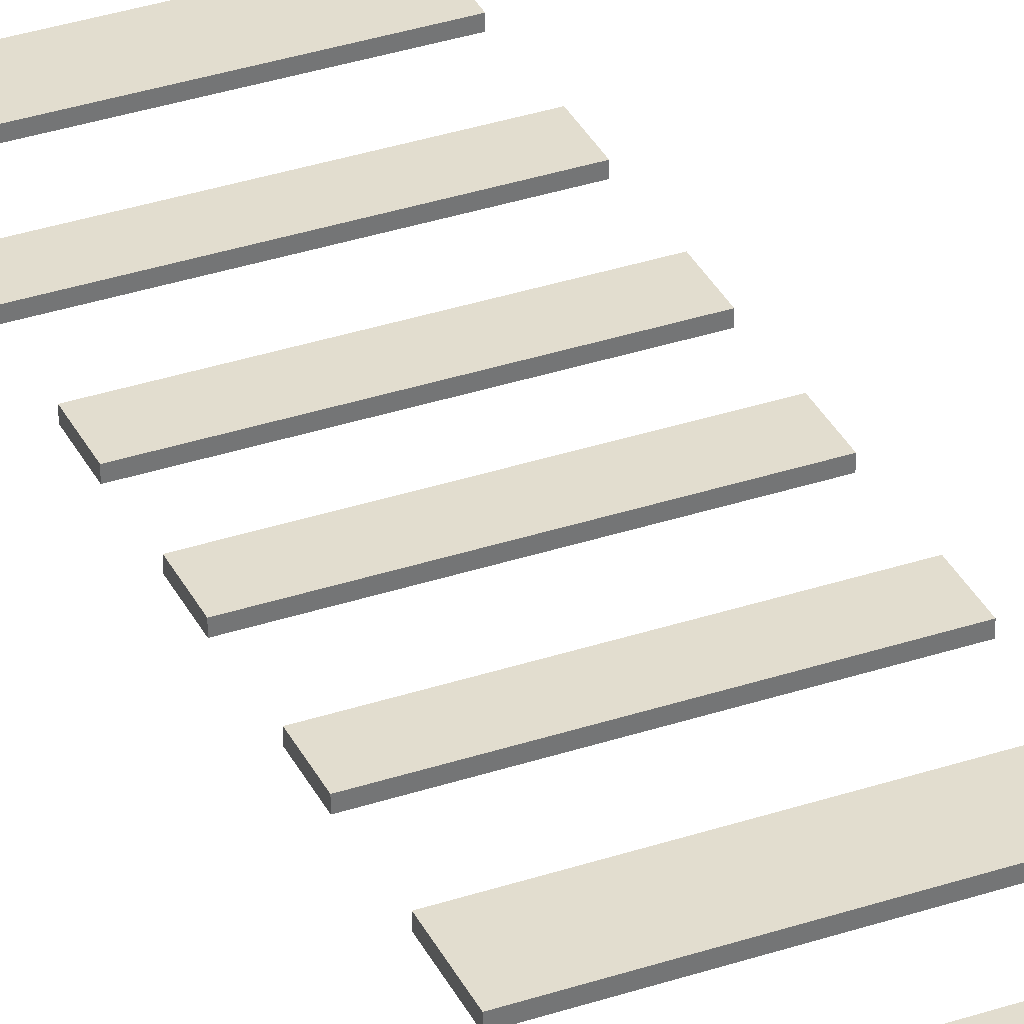
<metadata>
{"format":"obj","ext":"obj","renderer":"f3d","projection":"perspective","resolution":1024,"background":"white","views":[{"elev":35.0,"azim":-23.8,"up":"+Y"}]}
</metadata>
<code>
o box.005_ID643
v 1.008 0.01714 -5.389
v -1.06 0.01714 -5.734
v -1.06 0.01714 -5.389
v 1.008 0.01714 -5.734
v 1.008 0.01714 -5.734
v 1.008 0.01714 -5.389
v -1.06 0.01714 -5.734
v -1.06 0.01714 -5.389
v -1.06 0.08884 -5.389
v 1.008 0.01714 -5.389
v -1.06 0.01714 -5.389
v 1.008 0.08884 -5.389
v 1.008 0.08884 -5.389
v -1.06 0.08884 -5.389
v 1.008 0.01714 -5.389
v -1.06 0.01714 -5.389
v 1.008 0.08884 -5.734
v 1.008 0.01714 -5.389
v 1.008 0.08884 -5.389
v 1.008 0.01714 -5.734
v 1.008 0.01714 -5.734
v 1.008 0.08884 -5.734
v 1.008 0.01714 -5.389
v 1.008 0.08884 -5.389
v 1.008 0.08884 -5.734
v -1.06 0.01714 -5.734
v 1.008 0.01714 -5.734
v -1.06 0.08884 -5.734
v -1.06 0.08884 -5.734
v 1.008 0.08884 -5.734
v -1.06 0.01714 -5.734
v 1.008 0.01714 -5.734
v -1.06 0.01714 -5.734
v -1.06 0.08884 -5.389
v -1.06 0.01714 -5.389
v -1.06 0.08884 -5.734
v -1.06 0.08884 -5.734
v -1.06 0.01714 -5.734
v -1.06 0.08884 -5.389
v -1.06 0.01714 -5.389
v 1.008 0.08884 -5.734
v -1.06 0.08884 -5.389
v -1.06 0.08884 -5.734
v 1.008 0.08884 -5.389
v 1.008 0.08884 -5.389
v 1.008 0.08884 -5.734
v -1.06 0.08884 -5.389
v -1.06 0.08884 -5.734
f 1 2 3
f 2 1 4
f 5 6 7
f 8 7 6
f 9 10 11
f 10 9 12
f 13 14 15
f 16 15 14
f 17 18 19
f 18 17 20
f 21 22 23
f 24 23 22
f 25 26 27
f 26 25 28
f 29 30 31
f 32 31 30
f 33 34 35
f 34 33 36
f 37 38 39
f 40 39 38
f 41 42 43
f 42 41 44
f 45 46 47
f 48 47 46
o box.014_ID1297
v 1.008 0.01714 -1.603
v -1.06 0.01714 -1.949
v -1.06 0.01714 -1.603
v 1.008 0.01714 -1.949
v 1.008 0.01714 -1.949
v 1.008 0.01714 -1.603
v -1.06 0.01714 -1.949
v -1.06 0.01714 -1.603
v -1.06 0.08884 -1.603
v 1.008 0.01714 -1.603
v -1.06 0.01714 -1.603
v 1.008 0.08884 -1.603
v 1.008 0.08884 -1.603
v -1.06 0.08884 -1.603
v 1.008 0.01714 -1.603
v -1.06 0.01714 -1.603
v 1.008 0.08884 -1.949
v 1.008 0.01714 -1.603
v 1.008 0.08884 -1.603
v 1.008 0.01714 -1.949
v 1.008 0.01714 -1.949
v 1.008 0.08884 -1.949
v 1.008 0.01714 -1.603
v 1.008 0.08884 -1.603
v 1.008 0.08884 -1.949
v -1.06 0.01714 -1.949
v 1.008 0.01714 -1.949
v -1.06 0.08884 -1.949
v -1.06 0.08884 -1.949
v 1.008 0.08884 -1.949
v -1.06 0.01714 -1.949
v 1.008 0.01714 -1.949
v -1.06 0.01714 -1.949
v -1.06 0.08884 -1.603
v -1.06 0.01714 -1.603
v -1.06 0.08884 -1.949
v -1.06 0.08884 -1.949
v -1.06 0.01714 -1.949
v -1.06 0.08884 -1.603
v -1.06 0.01714 -1.603
v 1.008 0.08884 -1.949
v -1.06 0.08884 -1.603
v -1.06 0.08884 -1.949
v 1.008 0.08884 -1.603
v 1.008 0.08884 -1.603
v 1.008 0.08884 -1.949
v -1.06 0.08884 -1.603
v -1.06 0.08884 -1.949
f 49 50 51
f 50 49 52
f 53 54 55
f 56 55 54
f 57 58 59
f 58 57 60
f 61 62 63
f 64 63 62
f 65 66 67
f 66 65 68
f 69 70 71
f 72 71 70
f 73 74 75
f 74 73 76
f 77 78 79
f 80 79 78
f 81 82 83
f 82 81 84
f 85 86 87
f 88 87 86
f 89 90 91
f 90 89 92
f 93 94 95
f 96 95 94
o box.006_ID652
v 1.008 0.01714 -2.57
v -1.06 0.01714 -3.051
v -1.06 0.01714 -2.57
v 1.008 0.01714 -3.051
v 1.008 0.01714 -3.051
v 1.008 0.01714 -2.57
v -1.06 0.01714 -3.051
v -1.06 0.01714 -2.57
v -1.06 0.08884 -2.57
v 1.008 0.01714 -2.57
v -1.06 0.01714 -2.57
v 1.008 0.08884 -2.57
v 1.008 0.08884 -2.57
v -1.06 0.08884 -2.57
v 1.008 0.01714 -2.57
v -1.06 0.01714 -2.57
v 1.008 0.08884 -3.051
v 1.008 0.01714 -2.57
v 1.008 0.08884 -2.57
v 1.008 0.01714 -3.051
v 1.008 0.01714 -3.051
v 1.008 0.08884 -3.051
v 1.008 0.01714 -2.57
v 1.008 0.08884 -2.57
v 1.008 0.08884 -3.051
v -1.06 0.01714 -3.051
v 1.008 0.01714 -3.051
v -1.06 0.08884 -3.051
v -1.06 0.08884 -3.051
v 1.008 0.08884 -3.051
v -1.06 0.01714 -3.051
v 1.008 0.01714 -3.051
v -1.06 0.01714 -3.051
v -1.06 0.08884 -2.57
v -1.06 0.01714 -2.57
v -1.06 0.08884 -3.051
v -1.06 0.08884 -3.051
v -1.06 0.01714 -3.051
v -1.06 0.08884 -2.57
v -1.06 0.01714 -2.57
v 1.008 0.08884 -3.051
v -1.06 0.08884 -2.57
v -1.06 0.08884 -3.051
v 1.008 0.08884 -2.57
v 1.008 0.08884 -2.57
v 1.008 0.08884 -3.051
v -1.06 0.08884 -2.57
v -1.06 0.08884 -3.051
f 97 98 99
f 98 97 100
f 101 102 103
f 104 103 102
f 105 106 107
f 106 105 108
f 109 110 111
f 112 111 110
f 113 114 115
f 114 113 116
f 117 118 119
f 120 119 118
f 121 122 123
f 122 121 124
f 125 126 127
f 128 127 126
f 129 130 131
f 130 129 132
f 133 134 135
f 136 135 134
f 137 138 139
f 138 137 140
f 141 142 143
f 144 143 142
o box.003_ID80
v 1.008 0.01714 5.708
v -1.06 0.01714 5.362
v -1.06 0.01714 5.708
v 1.008 0.01714 5.362
v 1.008 0.01714 5.362
v 1.008 0.01714 5.708
v -1.06 0.01714 5.362
v -1.06 0.01714 5.708
v -1.06 0.08884 5.708
v 1.008 0.01714 5.708
v -1.06 0.01714 5.708
v 1.008 0.08884 5.708
v 1.008 0.08884 5.708
v -1.06 0.08884 5.708
v 1.008 0.01714 5.708
v -1.06 0.01714 5.708
v 1.008 0.08884 5.362
v 1.008 0.01714 5.708
v 1.008 0.08884 5.708
v 1.008 0.01714 5.362
v 1.008 0.01714 5.362
v 1.008 0.08884 5.362
v 1.008 0.01714 5.708
v 1.008 0.08884 5.708
v 1.008 0.08884 5.362
v -1.06 0.01714 5.362
v 1.008 0.01714 5.362
v -1.06 0.08884 5.362
v -1.06 0.08884 5.362
v 1.008 0.08884 5.362
v -1.06 0.01714 5.362
v 1.008 0.01714 5.362
v -1.06 0.01714 5.362
v -1.06 0.08884 5.708
v -1.06 0.01714 5.708
v -1.06 0.08884 5.362
v -1.06 0.08884 5.362
v -1.06 0.01714 5.362
v -1.06 0.08884 5.708
v -1.06 0.01714 5.708
v 1.008 0.08884 5.362
v -1.06 0.08884 5.708
v -1.06 0.08884 5.362
v 1.008 0.08884 5.708
v 1.008 0.08884 5.708
v 1.008 0.08884 5.362
v -1.06 0.08884 5.708
v -1.06 0.08884 5.362
f 145 146 147
f 146 145 148
f 149 150 151
f 152 151 150
f 153 154 155
f 154 153 156
f 157 158 159
f 160 159 158
f 161 162 163
f 162 161 164
f 165 166 167
f 168 167 166
f 169 170 171
f 170 169 172
f 173 174 175
f 176 175 174
f 177 178 179
f 178 177 180
f 181 182 183
f 184 183 182
f 185 186 187
f 186 185 188
f 189 190 191
f 192 191 190
o box.013_ID1255
v 1.008 0.01714 -3.626
v -1.06 0.01714 -3.972
v -1.06 0.01714 -3.626
v 1.008 0.01714 -3.972
v 1.008 0.01714 -3.972
v 1.008 0.01714 -3.626
v -1.06 0.01714 -3.972
v -1.06 0.01714 -3.626
v -1.06 0.08884 -3.626
v 1.008 0.01714 -3.626
v -1.06 0.01714 -3.626
v 1.008 0.08884 -3.626
v 1.008 0.08884 -3.626
v -1.06 0.08884 -3.626
v 1.008 0.01714 -3.626
v -1.06 0.01714 -3.626
v 1.008 0.08884 -3.972
v 1.008 0.01714 -3.626
v 1.008 0.08884 -3.626
v 1.008 0.01714 -3.972
v 1.008 0.01714 -3.972
v 1.008 0.08884 -3.972
v 1.008 0.01714 -3.626
v 1.008 0.08884 -3.626
v 1.008 0.08884 -3.972
v -1.06 0.01714 -3.972
v 1.008 0.01714 -3.972
v -1.06 0.08884 -3.972
v -1.06 0.08884 -3.972
v 1.008 0.08884 -3.972
v -1.06 0.01714 -3.972
v 1.008 0.01714 -3.972
v -1.06 0.01714 -3.972
v -1.06 0.08884 -3.626
v -1.06 0.01714 -3.626
v -1.06 0.08884 -3.972
v -1.06 0.08884 -3.972
v -1.06 0.01714 -3.972
v -1.06 0.08884 -3.626
v -1.06 0.01714 -3.626
v 1.008 0.08884 -3.972
v -1.06 0.08884 -3.626
v -1.06 0.08884 -3.972
v 1.008 0.08884 -3.626
v 1.008 0.08884 -3.626
v 1.008 0.08884 -3.972
v -1.06 0.08884 -3.626
v -1.06 0.08884 -3.972
f 193 194 195
f 194 193 196
f 197 198 199
f 200 199 198
f 201 202 203
f 202 201 204
f 205 206 207
f 208 207 206
f 209 210 211
f 210 209 212
f 213 214 215
f 216 215 214
f 217 218 219
f 218 217 220
f 221 222 223
f 224 223 222
f 225 226 227
f 226 225 228
f 229 230 231
f 232 231 230
f 233 234 235
f 234 233 236
f 237 238 239
f 240 239 238
o box.011_ID1237
v 1.008 0.01714 2.136
v -1.06 0.01714 1.655
v -1.06 0.01714 2.136
v 1.008 0.01714 1.655
v 1.008 0.01714 1.655
v 1.008 0.01714 2.136
v -1.06 0.01714 1.655
v -1.06 0.01714 2.136
v -1.06 0.08884 2.136
v 1.008 0.01714 2.136
v -1.06 0.01714 2.136
v 1.008 0.08884 2.136
v 1.008 0.08884 2.136
v -1.06 0.08884 2.136
v 1.008 0.01714 2.136
v -1.06 0.01714 2.136
v 1.008 0.08884 1.655
v 1.008 0.01714 2.136
v 1.008 0.08884 2.136
v 1.008 0.01714 1.655
v 1.008 0.01714 1.655
v 1.008 0.08884 1.655
v 1.008 0.01714 2.136
v 1.008 0.08884 2.136
v 1.008 0.08884 1.655
v -1.06 0.01714 1.655
v 1.008 0.01714 1.655
v -1.06 0.08884 1.655
v -1.06 0.08884 1.655
v 1.008 0.08884 1.655
v -1.06 0.01714 1.655
v 1.008 0.01714 1.655
v -1.06 0.01714 1.655
v -1.06 0.08884 2.136
v -1.06 0.01714 2.136
v -1.06 0.08884 1.655
v -1.06 0.08884 1.655
v -1.06 0.01714 1.655
v -1.06 0.08884 2.136
v -1.06 0.01714 2.136
v 1.008 0.08884 1.655
v -1.06 0.08884 2.136
v -1.06 0.08884 1.655
v 1.008 0.08884 2.136
v 1.008 0.08884 2.136
v 1.008 0.08884 1.655
v -1.06 0.08884 2.136
v -1.06 0.08884 1.655
f 241 242 243
f 242 241 244
f 245 246 247
f 248 247 246
f 249 250 251
f 250 249 252
f 253 254 255
f 256 255 254
f 257 258 259
f 258 257 260
f 261 262 263
f 264 263 262
f 265 266 267
f 266 265 268
f 269 270 271
f 272 271 270
f 273 274 275
f 274 273 276
f 277 278 279
f 280 279 278
f 281 282 283
f 282 281 284
f 285 286 287
f 288 287 286
o box.008_ID670
v 1.008 0.01714 1.08
v -1.06 0.01714 0.7346
v -1.06 0.01714 1.08
v 1.008 0.01714 0.7346
v 1.008 0.01714 0.7346
v 1.008 0.01714 1.08
v -1.06 0.01714 0.7346
v -1.06 0.01714 1.08
v -1.06 0.08884 1.08
v 1.008 0.01714 1.08
v -1.06 0.01714 1.08
v 1.008 0.08884 1.08
v 1.008 0.08884 1.08
v -1.06 0.08884 1.08
v 1.008 0.01714 1.08
v -1.06 0.01714 1.08
v 1.008 0.08884 0.7346
v 1.008 0.01714 1.08
v 1.008 0.08884 1.08
v 1.008 0.01714 0.7346
v 1.008 0.01714 0.7346
v 1.008 0.08884 0.7346
v 1.008 0.01714 1.08
v 1.008 0.08884 1.08
v 1.008 0.08884 0.7346
v -1.06 0.01714 0.7346
v 1.008 0.01714 0.7346
v -1.06 0.08884 0.7346
v -1.06 0.08884 0.7346
v 1.008 0.08884 0.7346
v -1.06 0.01714 0.7346
v 1.008 0.01714 0.7346
v -1.06 0.01714 0.7346
v -1.06 0.08884 1.08
v -1.06 0.01714 1.08
v -1.06 0.08884 0.7346
v -1.06 0.08884 0.7346
v -1.06 0.01714 0.7346
v -1.06 0.08884 1.08
v -1.06 0.01714 1.08
v 1.008 0.08884 0.7346
v -1.06 0.08884 1.08
v -1.06 0.08884 0.7346
v 1.008 0.08884 1.08
v 1.008 0.08884 1.08
v 1.008 0.08884 0.7346
v -1.06 0.08884 1.08
v -1.06 0.08884 0.7346
f 289 290 291
f 290 289 292
f 293 294 295
f 296 295 294
f 297 298 299
f 298 297 300
f 301 302 303
f 304 303 302
f 305 306 307
f 306 305 308
f 309 310 311
f 312 311 310
f 313 314 315
f 314 313 316
f 317 318 319
f 320 319 318
f 321 322 323
f 322 321 324
f 325 326 327
f 328 327 326
f 329 330 331
f 330 329 332
f 333 334 335
f 336 335 334
o box.010_ID1228
v 1.008 0.01714 -0.6822
v -1.06 0.01714 -1.028
v -1.06 0.01714 -0.6822
v 1.008 0.01714 -1.028
v 1.008 0.01714 -1.028
v 1.008 0.01714 -0.6822
v -1.06 0.01714 -1.028
v -1.06 0.01714 -0.6822
v -1.06 0.08884 -0.6822
v 1.008 0.01714 -0.6822
v -1.06 0.01714 -0.6822
v 1.008 0.08884 -0.6822
v 1.008 0.08884 -0.6822
v -1.06 0.08884 -0.6822
v 1.008 0.01714 -0.6822
v -1.06 0.01714 -0.6822
v 1.008 0.08884 -1.028
v 1.008 0.01714 -0.6822
v 1.008 0.08884 -0.6822
v 1.008 0.01714 -1.028
v 1.008 0.01714 -1.028
v 1.008 0.08884 -1.028
v 1.008 0.01714 -0.6822
v 1.008 0.08884 -0.6822
v 1.008 0.08884 -1.028
v -1.06 0.01714 -1.028
v 1.008 0.01714 -1.028
v -1.06 0.08884 -1.028
v -1.06 0.08884 -1.028
v 1.008 0.08884 -1.028
v -1.06 0.01714 -1.028
v 1.008 0.01714 -1.028
v -1.06 0.01714 -1.028
v -1.06 0.08884 -0.6822
v -1.06 0.01714 -0.6822
v -1.06 0.08884 -1.028
v -1.06 0.08884 -1.028
v -1.06 0.01714 -1.028
v -1.06 0.08884 -0.6822
v -1.06 0.01714 -0.6822
v 1.008 0.08884 -1.028
v -1.06 0.08884 -0.6822
v -1.06 0.08884 -1.028
v 1.008 0.08884 -0.6822
v 1.008 0.08884 -0.6822
v 1.008 0.08884 -1.028
v -1.06 0.08884 -0.6822
v -1.06 0.08884 -1.028
f 337 338 339
f 338 337 340
f 341 342 343
f 344 343 342
f 345 346 347
f 346 345 348
f 349 350 351
f 352 351 350
f 353 354 355
f 354 353 356
f 357 358 359
f 360 359 358
f 361 362 363
f 362 361 364
f 365 366 367
f 368 367 366
f 369 370 371
f 370 369 372
f 373 374 375
f 376 375 374
f 377 378 379
f 378 377 380
f 381 382 383
f 384 383 382
o box.012_ID1246
v 1.008 0.01714 4.793
v -1.06 0.01714 4.447
v -1.06 0.01714 4.793
v 1.008 0.01714 4.447
v 1.008 0.01714 4.447
v 1.008 0.01714 4.793
v -1.06 0.01714 4.447
v -1.06 0.01714 4.793
v -1.06 0.08884 4.793
v 1.008 0.01714 4.793
v -1.06 0.01714 4.793
v 1.008 0.08884 4.793
v 1.008 0.08884 4.793
v -1.06 0.08884 4.793
v 1.008 0.01714 4.793
v -1.06 0.01714 4.793
v 1.008 0.08884 4.447
v 1.008 0.01714 4.793
v 1.008 0.08884 4.793
v 1.008 0.01714 4.447
v 1.008 0.01714 4.447
v 1.008 0.08884 4.447
v 1.008 0.01714 4.793
v 1.008 0.08884 4.793
v 1.008 0.08884 4.447
v -1.06 0.01714 4.447
v 1.008 0.01714 4.447
v -1.06 0.08884 4.447
v -1.06 0.08884 4.447
v 1.008 0.08884 4.447
v -1.06 0.01714 4.447
v 1.008 0.01714 4.447
v -1.06 0.01714 4.447
v -1.06 0.08884 4.793
v -1.06 0.01714 4.793
v -1.06 0.08884 4.447
v -1.06 0.08884 4.447
v -1.06 0.01714 4.447
v -1.06 0.08884 4.793
v -1.06 0.01714 4.793
v 1.008 0.08884 4.447
v -1.06 0.08884 4.793
v -1.06 0.08884 4.447
v 1.008 0.08884 4.793
v 1.008 0.08884 4.793
v 1.008 0.08884 4.447
v -1.06 0.08884 4.793
v -1.06 0.08884 4.447
f 385 386 387
f 386 385 388
f 389 390 391
f 392 391 390
f 393 394 395
f 394 393 396
f 397 398 399
f 400 399 398
f 401 402 403
f 402 401 404
f 405 406 407
f 408 407 406
f 409 410 411
f 410 409 412
f 413 414 415
f 416 415 414
f 417 418 419
f 418 417 420
f 421 422 423
f 424 423 422
f 425 426 427
f 426 425 428
f 429 430 431
f 432 431 430
o box.007_ID661
v 1.008 0.01714 -4.542
v -1.06 0.01714 -4.887
v -1.06 0.01714 -4.542
v 1.008 0.01714 -4.887
v 1.008 0.01714 -4.887
v 1.008 0.01714 -4.542
v -1.06 0.01714 -4.887
v -1.06 0.01714 -4.542
v -1.06 0.08884 -4.542
v 1.008 0.01714 -4.542
v -1.06 0.01714 -4.542
v 1.008 0.08884 -4.542
v 1.008 0.08884 -4.542
v -1.06 0.08884 -4.542
v 1.008 0.01714 -4.542
v -1.06 0.01714 -4.542
v 1.008 0.08884 -4.887
v 1.008 0.01714 -4.542
v 1.008 0.08884 -4.542
v 1.008 0.01714 -4.887
v 1.008 0.01714 -4.887
v 1.008 0.08884 -4.887
v 1.008 0.01714 -4.542
v 1.008 0.08884 -4.542
v 1.008 0.08884 -4.887
v -1.06 0.01714 -4.887
v 1.008 0.01714 -4.887
v -1.06 0.08884 -4.887
v -1.06 0.08884 -4.887
v 1.008 0.08884 -4.887
v -1.06 0.01714 -4.887
v 1.008 0.01714 -4.887
v -1.06 0.01714 -4.887
v -1.06 0.08884 -4.542
v -1.06 0.01714 -4.542
v -1.06 0.08884 -4.887
v -1.06 0.08884 -4.887
v -1.06 0.01714 -4.887
v -1.06 0.08884 -4.542
v -1.06 0.01714 -4.542
v 1.008 0.08884 -4.887
v -1.06 0.08884 -4.542
v -1.06 0.08884 -4.887
v 1.008 0.08884 -4.542
v 1.008 0.08884 -4.542
v 1.008 0.08884 -4.887
v -1.06 0.08884 -4.542
v -1.06 0.08884 -4.887
f 433 434 435
f 434 433 436
f 437 438 439
f 440 439 438
f 441 442 443
f 442 441 444
f 445 446 447
f 448 447 446
f 449 450 451
f 450 449 452
f 453 454 455
f 456 455 454
f 457 458 459
f 458 457 460
f 461 462 463
f 464 463 462
f 465 466 467
f 466 465 468
f 469 470 471
f 472 471 470
f 473 474 475
f 474 473 476
f 477 478 479
f 480 479 478
o box.009_ID712
v 1.008 0.01714 3.025
v -1.06 0.01714 2.679
v -1.06 0.01714 3.025
v 1.008 0.01714 2.679
v 1.008 0.01714 2.679
v 1.008 0.01714 3.025
v -1.06 0.01714 2.679
v -1.06 0.01714 3.025
v -1.06 0.08884 3.025
v 1.008 0.01714 3.025
v -1.06 0.01714 3.025
v 1.008 0.08884 3.025
v 1.008 0.08884 3.025
v -1.06 0.08884 3.025
v 1.008 0.01714 3.025
v -1.06 0.01714 3.025
v 1.008 0.08884 2.679
v 1.008 0.01714 3.025
v 1.008 0.08884 3.025
v 1.008 0.01714 2.679
v 1.008 0.01714 2.679
v 1.008 0.08884 2.679
v 1.008 0.01714 3.025
v 1.008 0.08884 3.025
v 1.008 0.08884 2.679
v -1.06 0.01714 2.679
v 1.008 0.01714 2.679
v -1.06 0.08884 2.679
v -1.06 0.08884 2.679
v 1.008 0.08884 2.679
v -1.06 0.01714 2.679
v 1.008 0.01714 2.679
v -1.06 0.01714 2.679
v -1.06 0.08884 3.025
v -1.06 0.01714 3.025
v -1.06 0.08884 2.679
v -1.06 0.08884 2.679
v -1.06 0.01714 2.679
v -1.06 0.08884 3.025
v -1.06 0.01714 3.025
v 1.008 0.08884 2.679
v -1.06 0.08884 3.025
v -1.06 0.08884 2.679
v 1.008 0.08884 3.025
v 1.008 0.08884 3.025
v 1.008 0.08884 2.679
v -1.06 0.08884 3.025
v -1.06 0.08884 2.679
f 481 482 483
f 482 481 484
f 485 486 487
f 488 487 486
f 489 490 491
f 490 489 492
f 493 494 495
f 496 495 494
f 497 498 499
f 498 497 500
f 501 502 503
f 504 503 502
f 505 506 507
f 506 505 508
f 509 510 511
f 512 511 510
f 513 514 515
f 514 513 516
f 517 518 519
f 520 519 518
f 521 522 523
f 522 521 524
f 525 526 527
f 528 527 526
o box_ID48
v 1.008 0.01714 3.946
v -1.06 0.01714 3.6
v -1.06 0.01714 3.946
v 1.008 0.01714 3.6
v 1.008 0.01714 3.6
v 1.008 0.01714 3.946
v -1.06 0.01714 3.6
v -1.06 0.01714 3.946
v -1.06 0.08884 3.946
v 1.008 0.01714 3.946
v -1.06 0.01714 3.946
v 1.008 0.08884 3.946
v 1.008 0.08884 3.946
v -1.06 0.08884 3.946
v 1.008 0.01714 3.946
v -1.06 0.01714 3.946
v 1.008 0.08884 3.6
v 1.008 0.01714 3.946
v 1.008 0.08884 3.946
v 1.008 0.01714 3.6
v 1.008 0.01714 3.6
v 1.008 0.08884 3.6
v 1.008 0.01714 3.946
v 1.008 0.08884 3.946
v 1.008 0.08884 3.6
v -1.06 0.01714 3.6
v 1.008 0.01714 3.6
v -1.06 0.08884 3.6
v -1.06 0.08884 3.6
v 1.008 0.08884 3.6
v -1.06 0.01714 3.6
v 1.008 0.01714 3.6
v -1.06 0.01714 3.6
v -1.06 0.08884 3.946
v -1.06 0.01714 3.946
v -1.06 0.08884 3.6
v -1.06 0.08884 3.6
v -1.06 0.01714 3.6
v -1.06 0.08884 3.946
v -1.06 0.01714 3.946
v 1.008 0.08884 3.6
v -1.06 0.08884 3.946
v -1.06 0.08884 3.6
v 1.008 0.08884 3.946
v 1.008 0.08884 3.946
v 1.008 0.08884 3.6
v -1.06 0.08884 3.946
v -1.06 0.08884 3.6
f 529 530 531
f 530 529 532
f 533 534 535
f 536 535 534
f 537 538 539
f 538 537 540
f 541 542 543
f 544 543 542
f 545 546 547
f 546 545 548
f 549 550 551
f 552 551 550
f 553 554 555
f 554 553 556
f 557 558 559
f 560 559 558
f 561 562 563
f 562 561 564
f 565 566 567
f 568 567 566
f 569 570 571
f 570 569 572
f 573 574 575
f 576 575 574
o box.002_ID71
v 1.008 0.01714 0.1648
v -1.06 0.01714 -0.181
v -1.06 0.01714 0.1648
v 1.008 0.01714 -0.181
v 1.008 0.01714 -0.181
v 1.008 0.01714 0.1648
v -1.06 0.01714 -0.181
v -1.06 0.01714 0.1648
v -1.06 0.08884 0.1648
v 1.008 0.01714 0.1648
v -1.06 0.01714 0.1648
v 1.008 0.08884 0.1648
v 1.008 0.08884 0.1648
v -1.06 0.08884 0.1648
v 1.008 0.01714 0.1648
v -1.06 0.01714 0.1648
v 1.008 0.08884 -0.181
v 1.008 0.01714 0.1648
v 1.008 0.08884 0.1648
v 1.008 0.01714 -0.181
v 1.008 0.01714 -0.181
v 1.008 0.08884 -0.181
v 1.008 0.01714 0.1648
v 1.008 0.08884 0.1648
v 1.008 0.08884 -0.181
v -1.06 0.01714 -0.181
v 1.008 0.01714 -0.181
v -1.06 0.08884 -0.181
v -1.06 0.08884 -0.181
v 1.008 0.08884 -0.181
v -1.06 0.01714 -0.181
v 1.008 0.01714 -0.181
v -1.06 0.01714 -0.181
v -1.06 0.08884 0.1648
v -1.06 0.01714 0.1648
v -1.06 0.08884 -0.181
v -1.06 0.08884 -0.181
v -1.06 0.01714 -0.181
v -1.06 0.08884 0.1648
v -1.06 0.01714 0.1648
v 1.008 0.08884 -0.181
v -1.06 0.08884 0.1648
v -1.06 0.08884 -0.181
v 1.008 0.08884 0.1648
v 1.008 0.08884 0.1648
v 1.008 0.08884 -0.181
v -1.06 0.08884 0.1648
v -1.06 0.08884 -0.181
f 577 578 579
f 578 577 580
f 581 582 583
f 584 583 582
f 585 586 587
f 586 585 588
f 589 590 591
f 592 591 590
f 593 594 595
f 594 593 596
f 597 598 599
f 600 599 598
f 601 602 603
f 602 601 604
f 605 606 607
f 608 607 606
f 609 610 611
f 610 609 612
f 613 614 615
f 616 615 614
f 617 618 619
f 618 617 620
f 621 622 623
f 624 623 622

</code>
